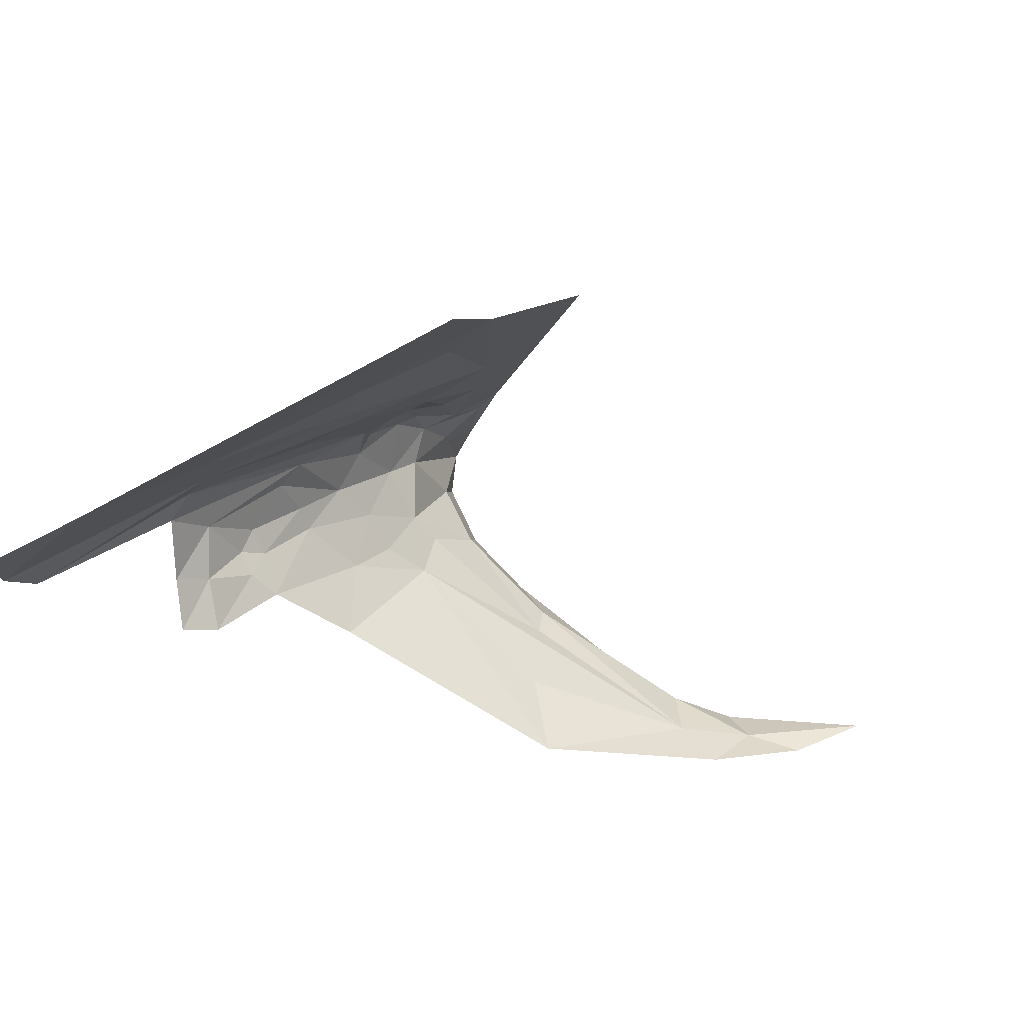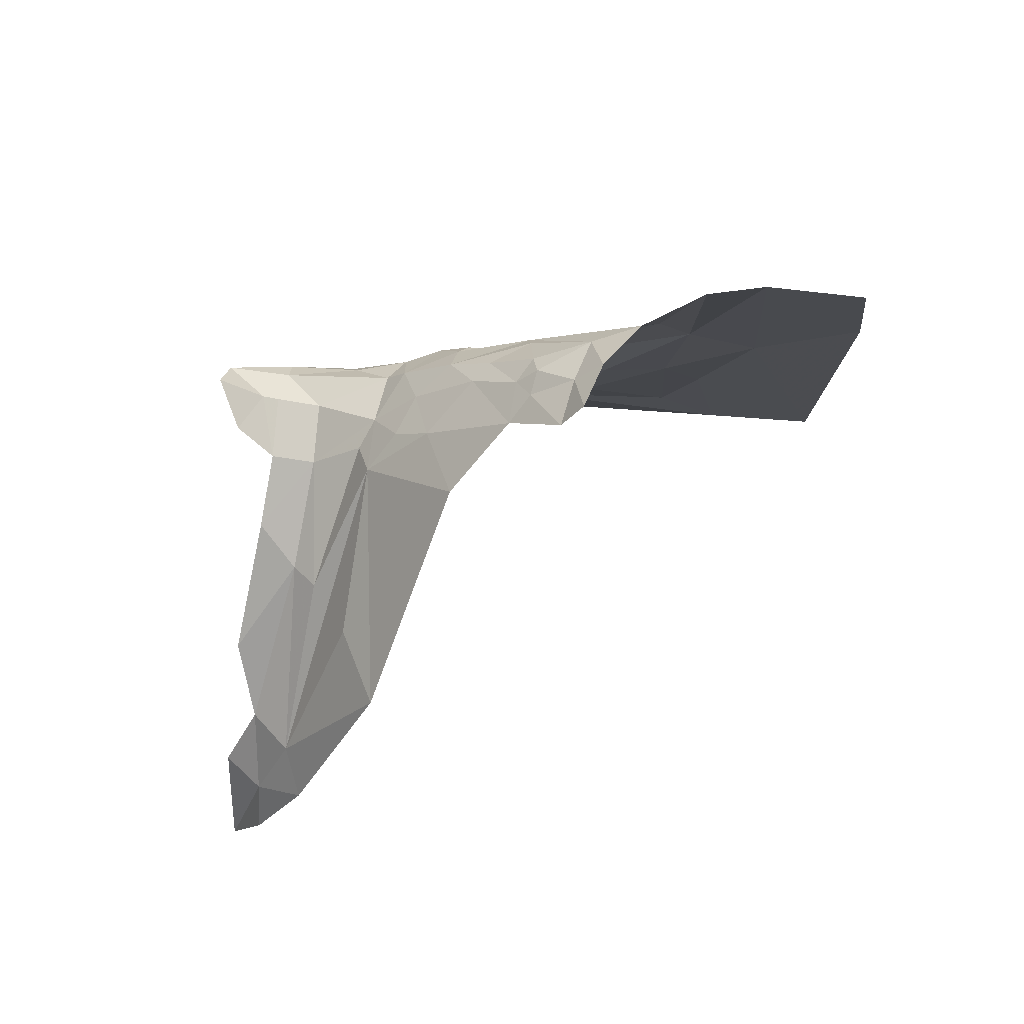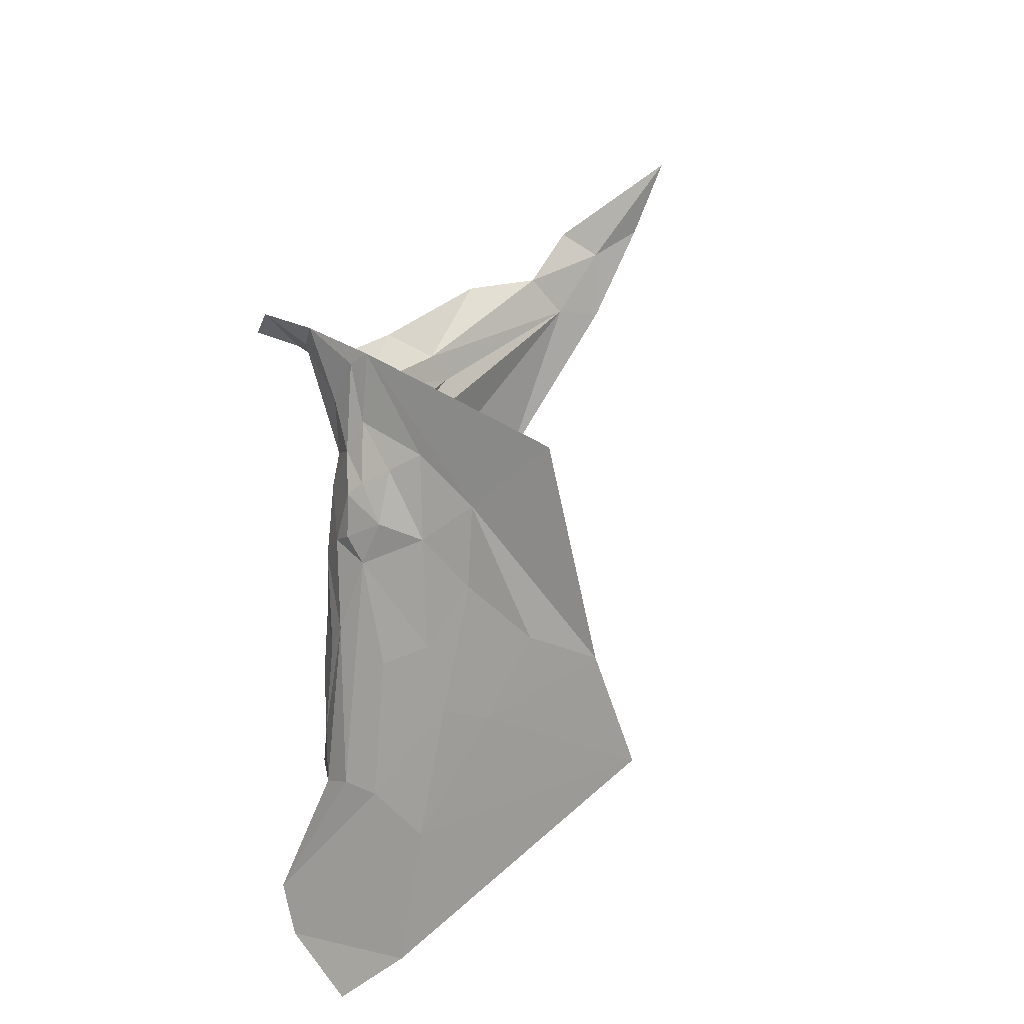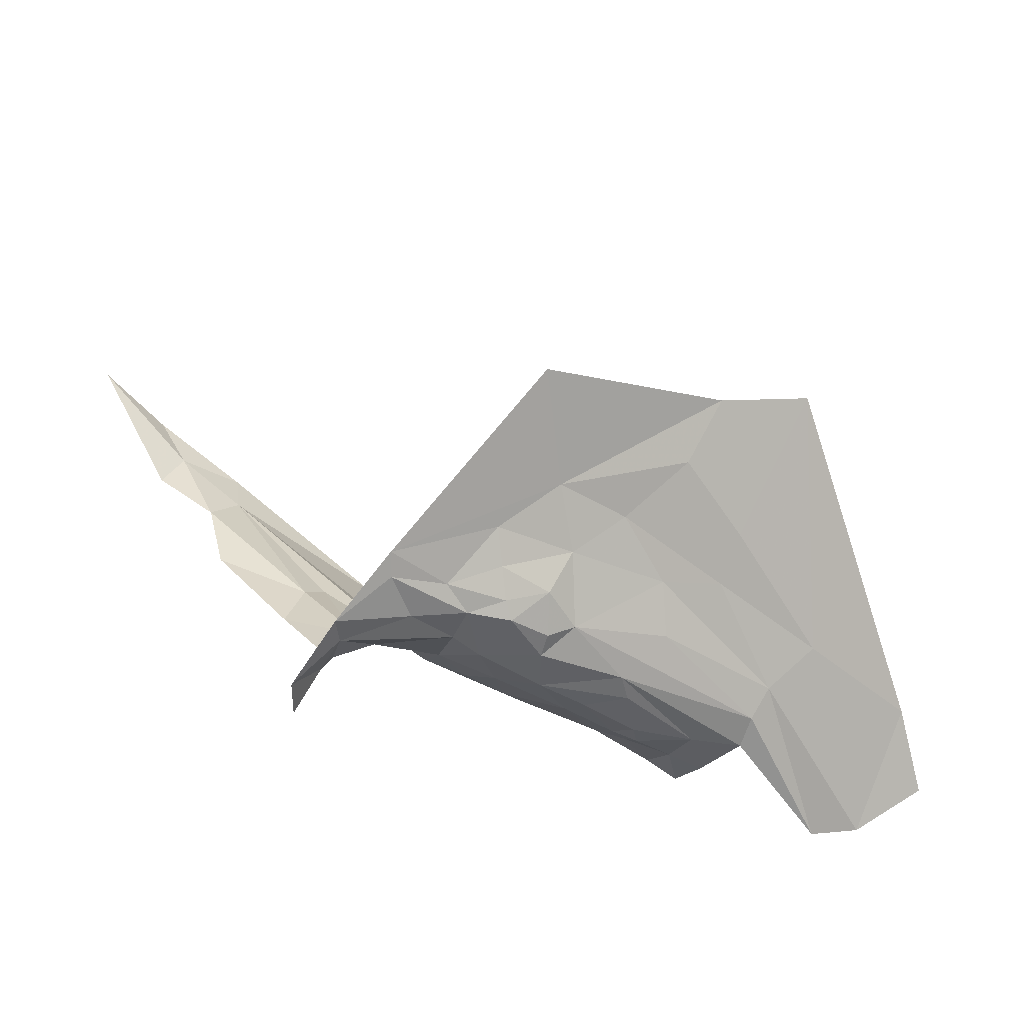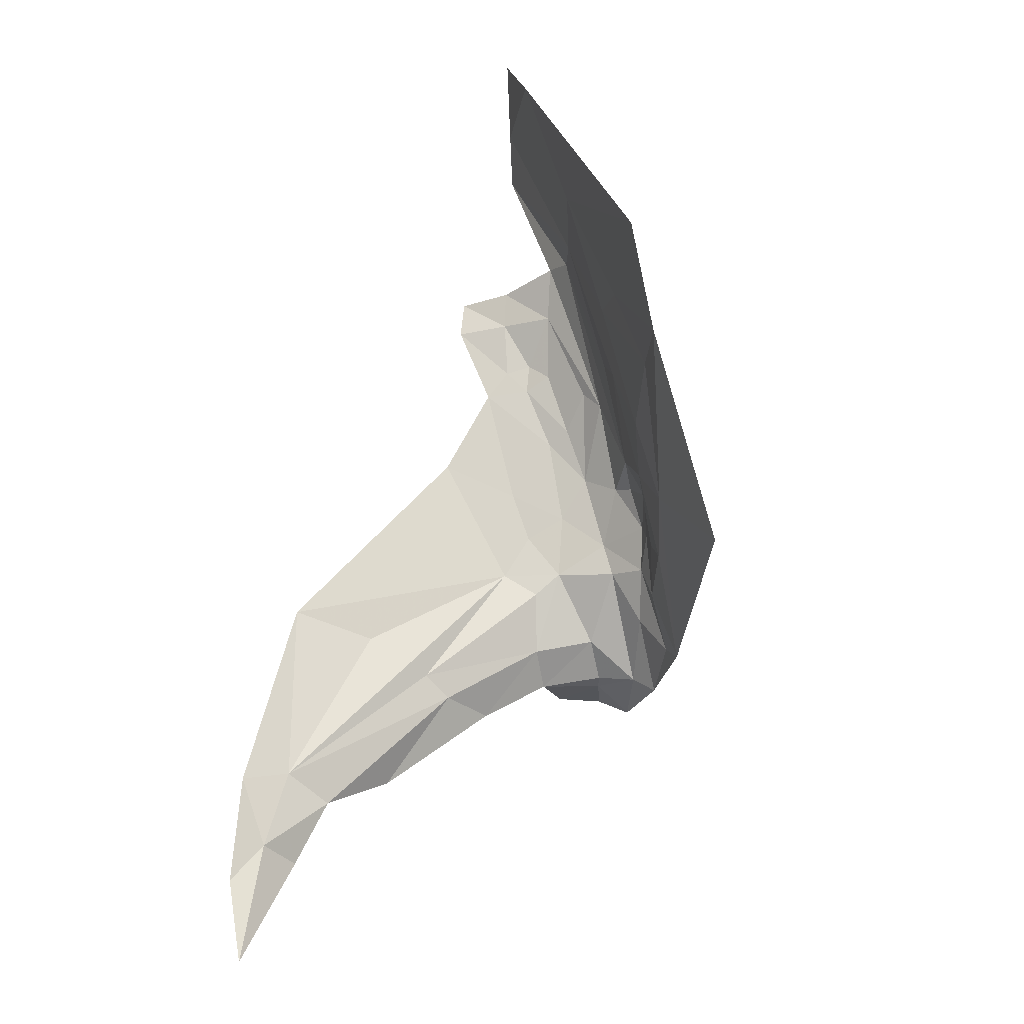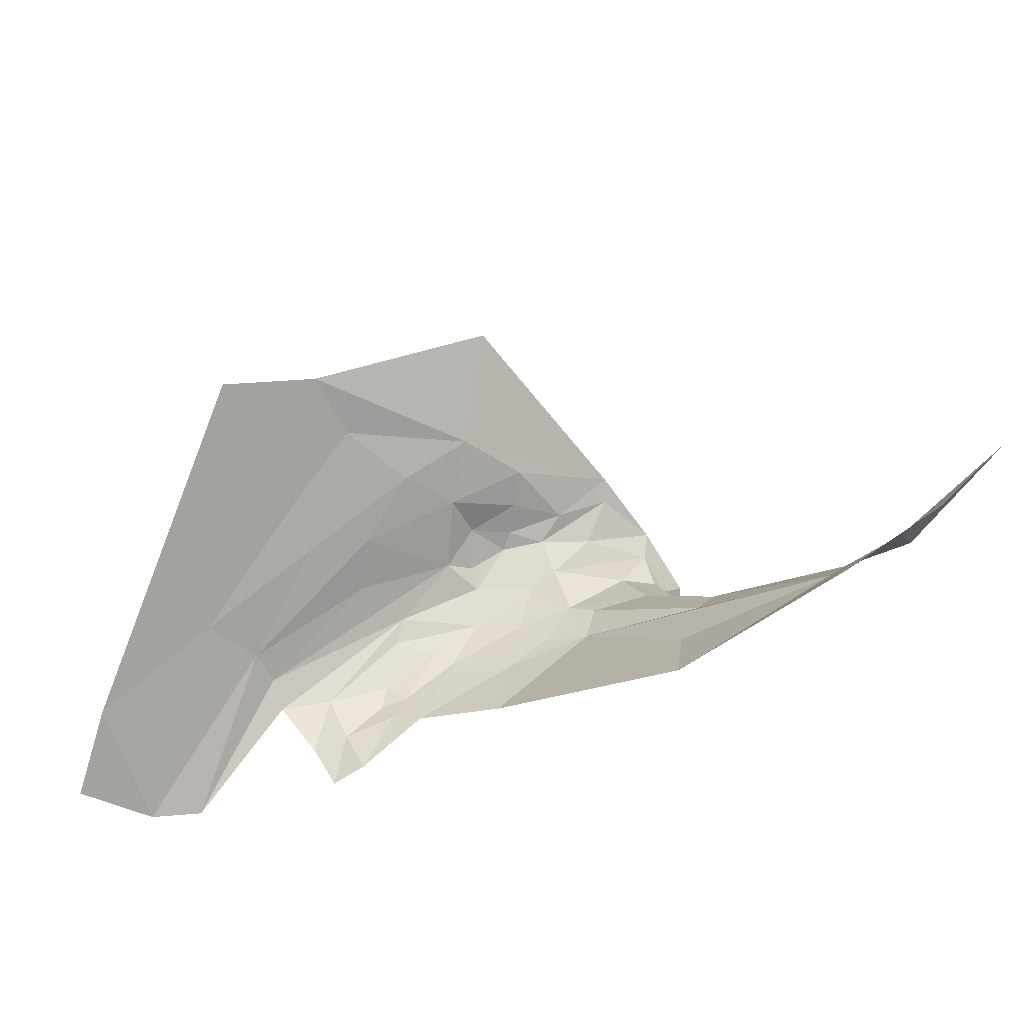
<metadata>
{"format":"obj","ext":"obj","renderer":"f3d","projection":"perspective","resolution":1024,"background":"white","views":[{"elev":77.0,"azim":-165.2,"up":"+Y"},{"elev":-53.2,"azim":86.4,"up":"+Z"},{"elev":66.4,"azim":145.0,"up":"+Z"},{"elev":60.5,"azim":60.4,"up":"+Z"},{"elev":34.3,"azim":-62.2,"up":"+Y"},{"elev":-38.9,"azim":-122.9,"up":"+Z"}]}
</metadata>
<code>
v -1.271 7.628 -2.326
v -1.176 7.719 -2.434
v -1.496 7.741 -2.135
v -1.488 7.191 -2.3
v -1.698 7.209 -2.482
v -1.429 7.29 -2.416
v -1.859 7.101 -2.399
v -1.645 7.103 -2.298
v -1.842 7.058 -2.357
v -1.293 7.377 -2.339
v -1.333 7.329 -2.29
v -1.312 7.359 -2.36
v -1.326 7.376 -2.247
v -1.235 7.514 -2.344
v -1.386 7.343 -2.181
v -1.648 7.13 -2.328
v -1.441 7.208 -2.169
v -1.478 7.081 -2.118
v -1.482 7.124 -2.178
v -1.946 7.064 -2.38
v -1.919 7.022 -2.357
v -2.087 7.025 -2.325
v -1.339 7.352 -2.403
v -1.41 7.26 -2.329
v -1.442 7.229 -2.129
v -1.416 7.229 -2.194
v -1.413 7.272 -2.142
v -1.484 7.072 -2.164
v -1.087 7.599 -2.504
v -1.458 7.196 -2.237
v -1.53 7.121 -2.232
v -1.489 7.178 -2.254
v -1.393 7.472 -2.199
v -1.342 7.448 -2.235
v -1.501 7.304 -2.081
v -1.515 7.172 -2.044
v -1.473 7.22 -2.099
v -1.513 7.396 -2.078
v -1.6 7.426 -1.97
v -1.465 7.168 -2.118
v -1.462 7.01 -2.132
v -1.479 7.054 -2.167
v -1.487 7.083 -2.084
v -1.66 7.17 -2.4
v -1.532 7.07 -2.22
v -1.607 7.059 -2.264
v -1.254 7.551 -2.331
v -1.108 7.542 -2.49
v -1.45 7.002 -2.179
v -1.909 7.12 -2.43
v -1.379 7.293 -2.196
v -1.407 7.245 -2.259
v -1.348 7.31 -2.308
v -1.366 7.284 -2.246
v -1.754 7.034 -2.325
v -1.289 7.381 -2.369
v -1.268 7.42 -2.416
v -1.253 7.439 -2.36
v -1.22 7.492 -2.374
v -1.237 7.449 -2.431
v -1.497 7.162 -2.066
v -1.401 7.587 -2.197
v -1.368 7.541 -2.228
v -1.524 7.628 -2.09
v -1.464 7.457 -2.135
v -1.483 7.557 -2.117
v -1.465 7.289 -2.107
v -1.452 7.378 -2.132
v -1.388 7.307 -2.172
v -1.433 7.276 -2.127
v -1.422 7.328 -2.138
v -1.311 7.376 -2.278
v -1.497 7.027 -2.213
v -1.293 7.406 -2.47
v -1.257 7.428 -2.484
v -1.307 7.374 -2.392
v -1.44 7.223 -2.291
v -1.093 7.702 -2.505
v -2.014 7.064 -2.383
f 1 2 3
f 4 5 6
f 7 8 9
f 10 11 12
f 13 14 15
f 4 16 7
f 17 18 19
f 20 21 22
f 6 23 24
f 25 26 27
f 28 19 18
f 2 1 29
f 24 4 6
f 30 31 32
f 33 15 34
f 35 36 37
f 36 38 39
f 40 18 17
f 41 42 18
f 43 41 18
f 44 5 4
f 31 16 32
f 31 45 46
f 19 28 45
f 47 29 1
f 14 34 15
f 14 48 47
f 42 41 49
f 20 7 9
f 50 5 7
f 26 51 27
f 52 53 54
f 30 17 19
f 52 54 26
f 8 55 9
f 8 31 46
f 56 57 58
f 59 58 60
f 59 13 58
f 61 25 37
f 43 18 40
f 61 43 40
f 62 1 3
f 33 47 63
f 38 64 39
f 65 63 66
f 65 33 63
f 35 67 68
f 69 27 51
f 37 25 70
f 67 71 68
f 67 70 71
f 72 11 10
f 51 26 54
f 19 31 30
f 19 45 31
f 20 50 7
f 42 73 45
f 42 49 73
f 57 74 75
f 57 76 74
f 7 44 4
f 7 5 44
f 48 29 47
f 67 37 70
f 67 35 37
f 47 34 14
f 47 33 34
f 23 53 24
f 12 11 53
f 58 10 56
f 58 72 10
f 26 17 30
f 26 25 17
f 69 71 27
f 15 68 71
f 13 51 54
f 13 15 51
f 13 72 58
f 13 54 72
f 15 69 51
f 15 71 69
f 52 24 53
f 52 77 24
f 30 52 26
f 30 77 52
f 1 63 47
f 1 62 63
f 62 66 63
f 64 38 66
f 21 20 9
f 38 35 68
f 38 36 35
f 2 29 78
f 59 14 13
f 59 48 14
f 33 68 15
f 33 65 68
f 8 16 31
f 8 7 16
f 79 20 22
f 79 50 20
f 46 55 8
f 60 57 75
f 60 58 57
f 25 40 17
f 25 61 40
f 23 12 53
f 56 10 12
f 38 65 66
f 38 68 65
f 4 32 16
f 4 30 32
f 4 77 30
f 4 24 77
f 27 70 25
f 27 71 70
f 76 23 74
f 76 12 23
f 76 56 12
f 76 57 56
f 64 62 3
f 64 66 62
f 36 61 37
f 36 43 61
f 42 28 18
f 42 45 28
f 54 11 72
f 54 53 11

</code>
